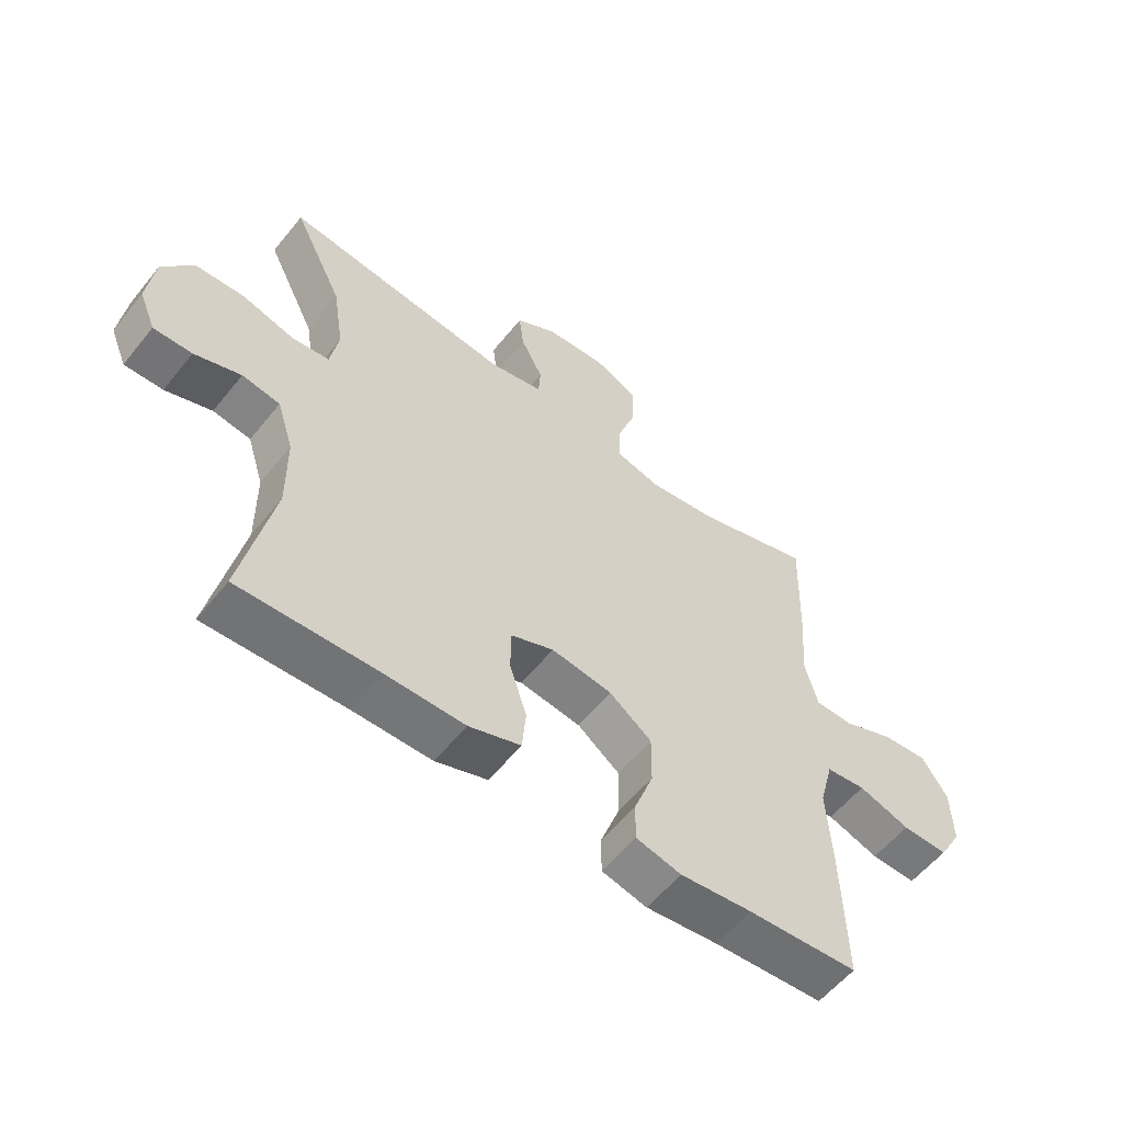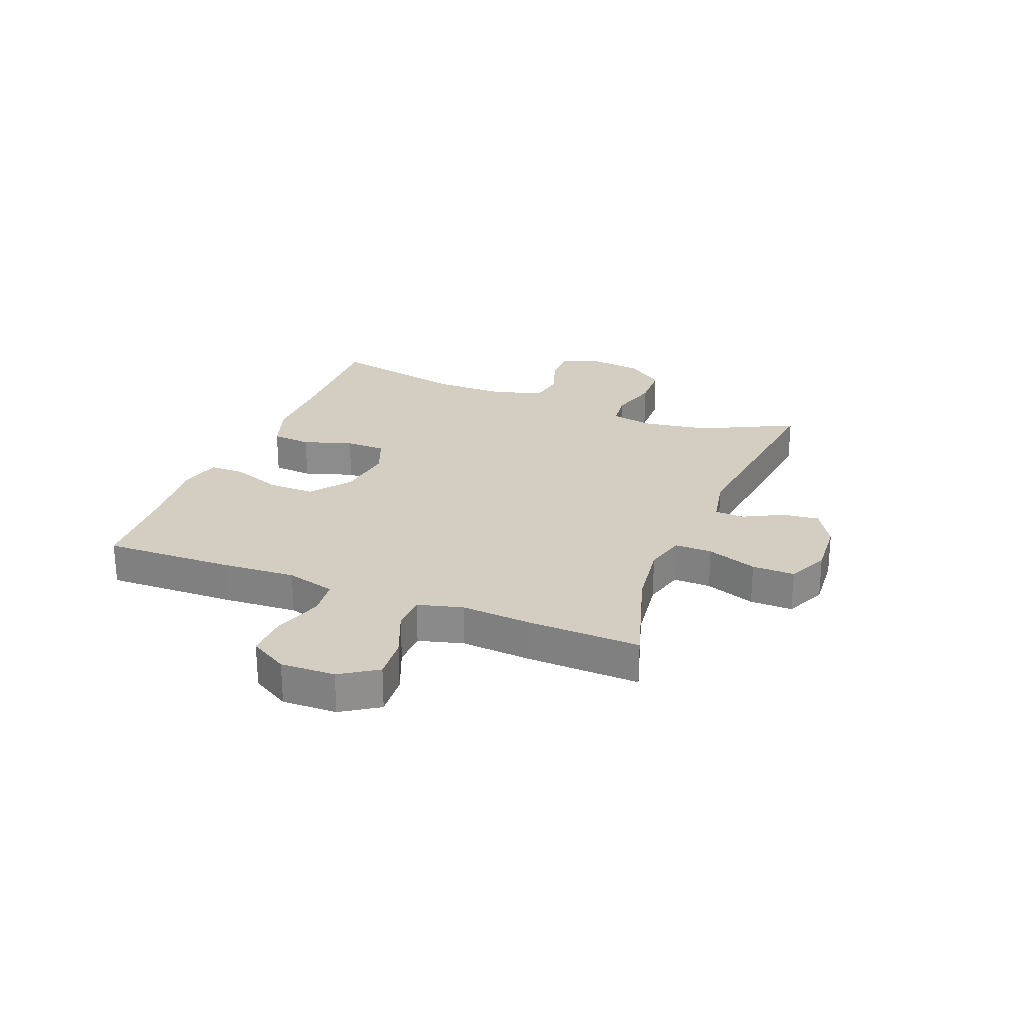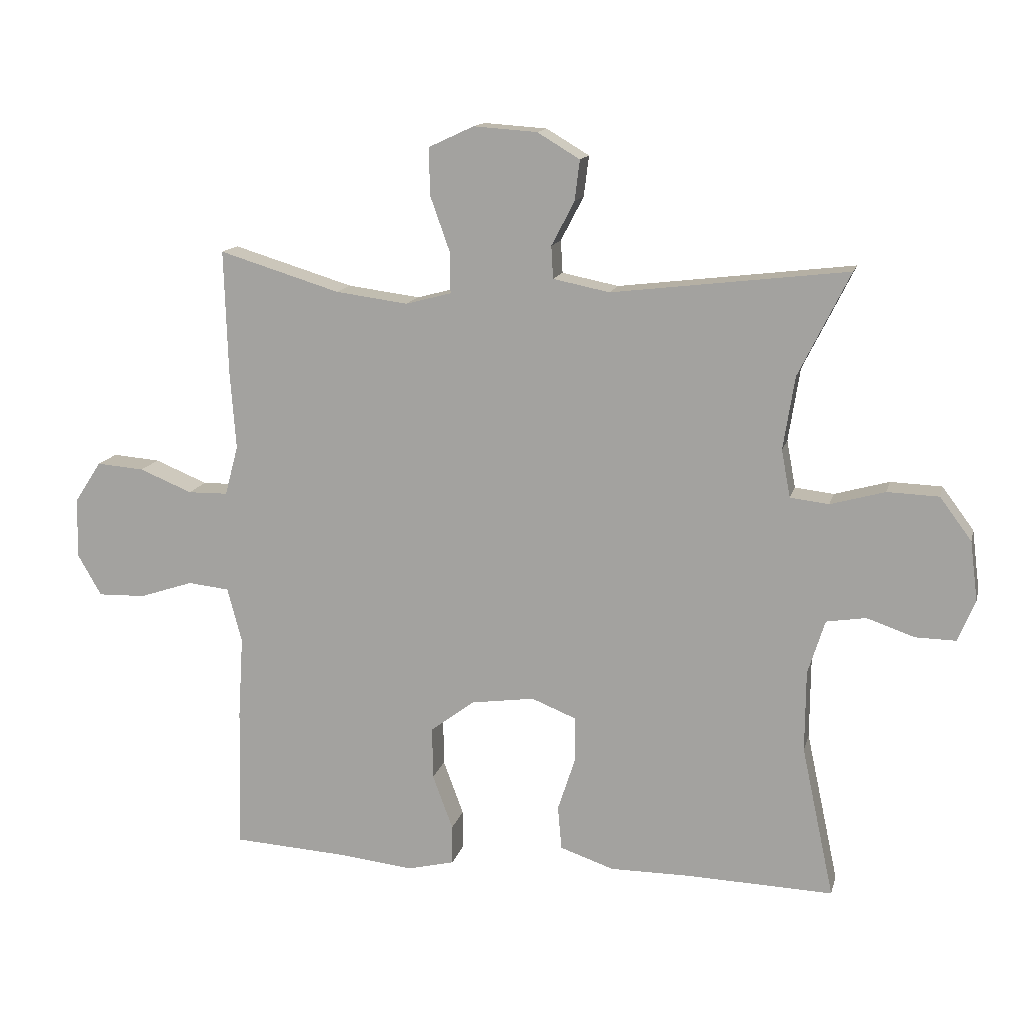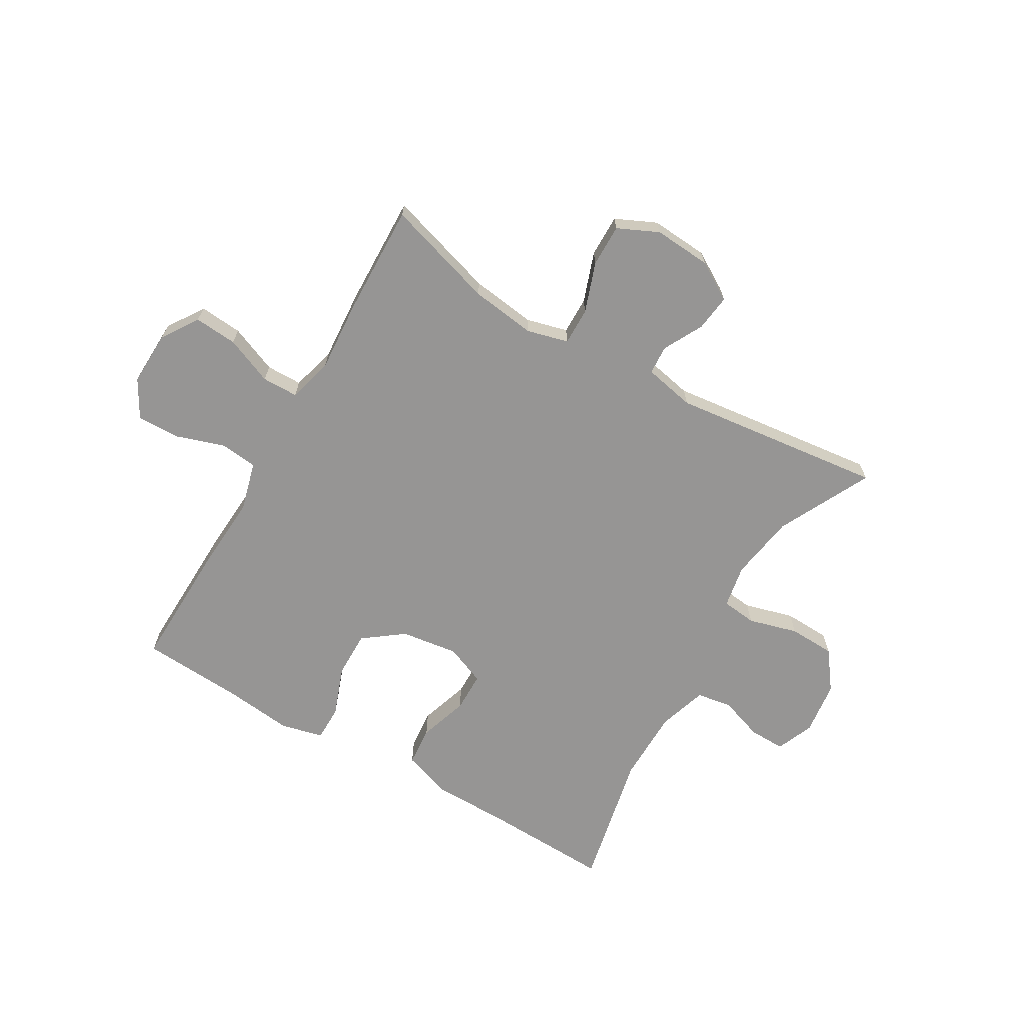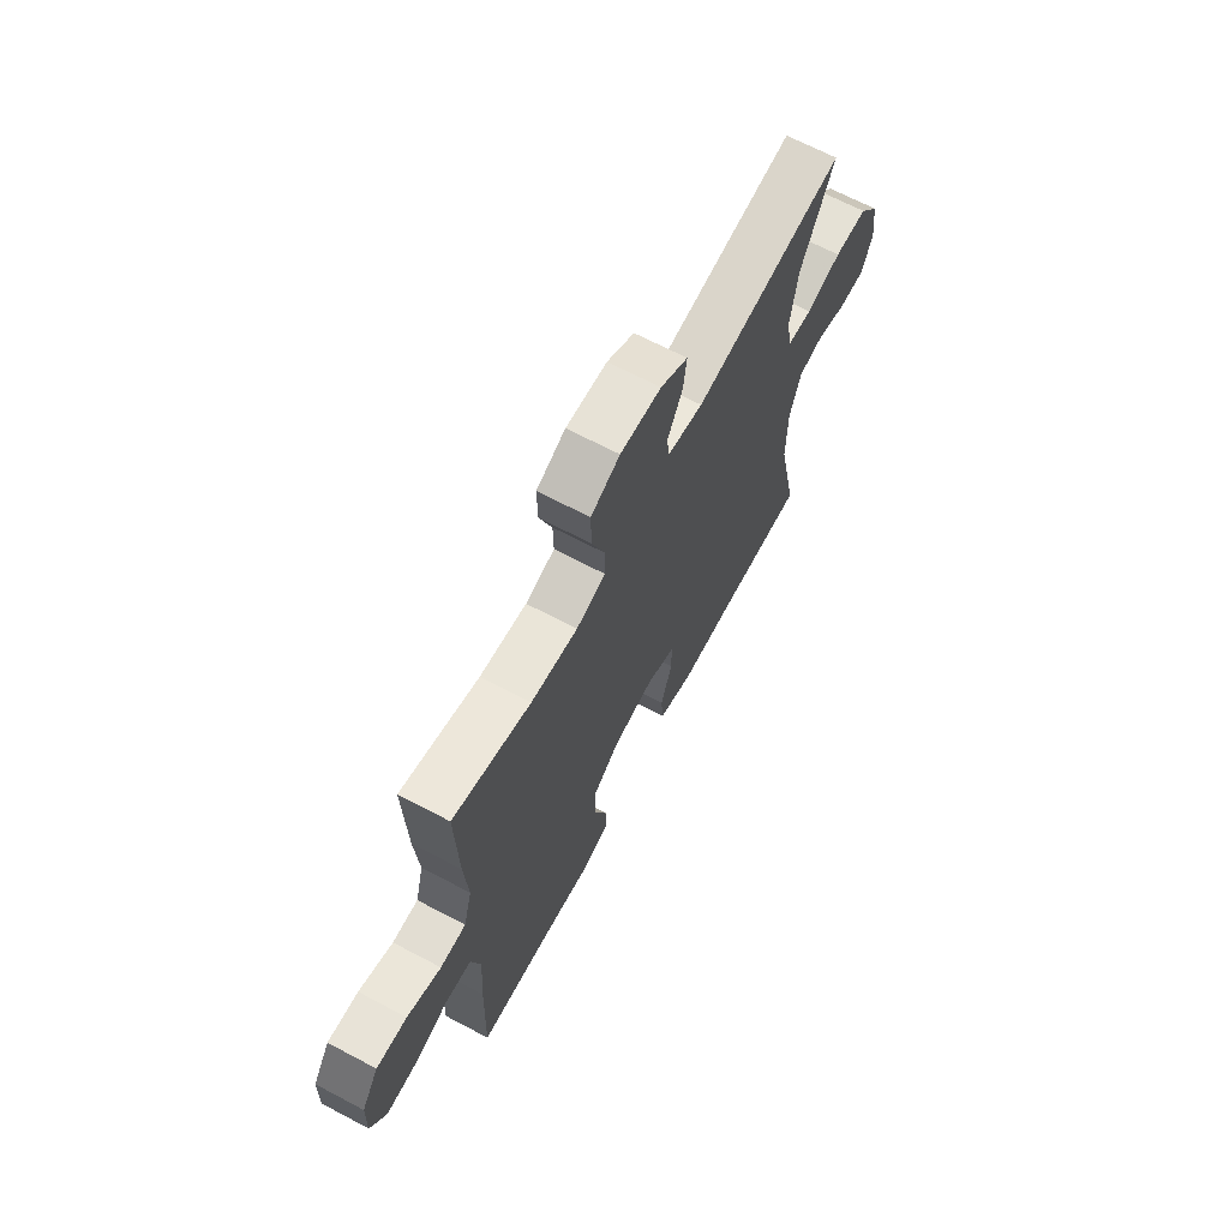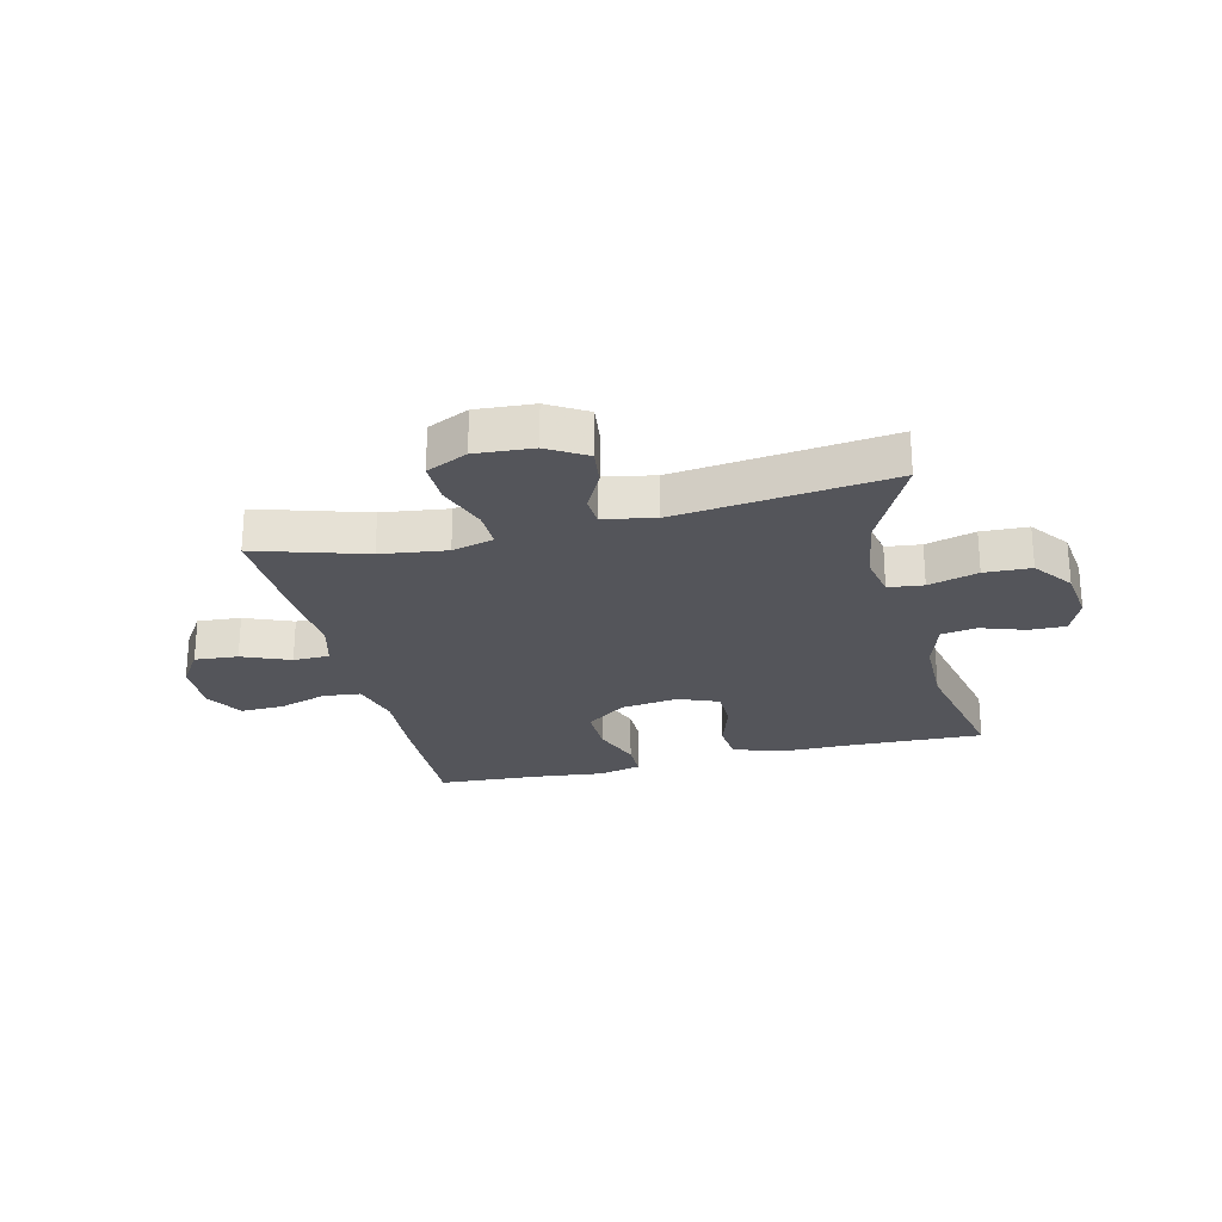
<metadata>
{"format":"obj","ext":"obj","renderer":"f3d","projection":"perspective","resolution":1024,"background":"white","views":[{"elev":-56.8,"azim":141.7,"up":"+Z"},{"elev":25.3,"azim":-68.4,"up":"+Y"},{"elev":13.8,"azim":13.3,"up":"+Z"},{"elev":-67.5,"azim":-30.3,"up":"+Y"},{"elev":67.2,"azim":-62.1,"up":"+Z"},{"elev":-25.0,"azim":13.7,"up":"+Y"}]}
</metadata>
<code>
v 0.5 0.07 0.5
v 0.419 0.07 0.337
v 0.401 0.07 0.222
v 0.415 0.07 0.147
v 0.476 0.07 0.14
v 0.562 0.07 0.164
v 0.643 0.07 0.161
v 0.693 0.07 0.094
v 0.705 0.07 0
v 0.678 0.07 -0.065
v 0.615 0.07 -0.064
v 0.539 0.07 -0.038
v 0.477 0.07 -0.048
v 0.45 0.07 -0.133
v 0.449 0.07 -0.261
v 0.5 0.07 -0.5
v 0.271 0.07 -0.492
v 0.143 0.07 -0.492
v 0.058 0.07 -0.463
v 0.052 0.07 -0.394
v 0.08 0.07 -0.308
v 0.079 0.07 -0.238
v 0.009 0.07 -0.21
v -0.091 0.07 -0.224
v -0.16 0.07 -0.276
v -0.159 0.07 -0.358
v -0.127 0.07 -0.444
v -0.127 0.07 -0.506
v -0.201 0.07 -0.524
v -0.319 0.07 -0.511
v -0.5 0.07 -0.5
v -0.494 0.07 -0.275
v -0.486 0.07 -0.146
v -0.509 0.07 -0.06
v -0.574 0.07 -0.053
v -0.659 0.07 -0.081
v -0.734 0.07 -0.083
v -0.772 0.07 -0.017
v -0.769 0.07 0.078
v -0.727 0.07 0.142
v -0.652 0.07 0.136
v -0.569 0.07 0.102
v -0.506 0.07 0.103
v -0.485 0.07 0.181
v -0.494 0.07 0.303
v -0.5 0.07 0.5
v -0.31 0.07 0.442
v -0.196 0.07 0.427
v -0.124 0.07 0.446
v -0.125 0.07 0.511
v -0.156 0.07 0.598
v -0.157 0.07 0.672
v -0.086 0.07 0.705
v 0.014 0.07 0.698
v 0.081 0.07 0.658
v 0.073 0.07 0.594
v 0.037 0.07 0.525
v 0.04 0.07 0.474
v 0.129 0.07 0.456
v 0.5 0 0.5
v 0.419 0 0.337
v 0.401 0 0.222
v 0.415 0 0.147
v 0.476 0 0.14
v 0.562 0 0.164
v 0.643 0 0.161
v 0.693 0 0.094
v 0.705 0 0
v 0.678 0 -0.065
v 0.615 0 -0.064
v 0.539 0 -0.038
v 0.477 0 -0.048
v 0.45 0 -0.133
v 0.449 0 -0.261
v 0.5 0 -0.5
v 0.271 0 -0.492
v 0.143 0 -0.492
v 0.058 0 -0.463
v 0.052 0 -0.394
v 0.08 0 -0.308
v 0.079 0 -0.238
v 0.009 0 -0.21
v -0.091 0 -0.224
v -0.16 0 -0.276
v -0.159 0 -0.358
v -0.127 0 -0.444
v -0.127 0 -0.506
v -0.201 0 -0.524
v -0.319 0 -0.511
v -0.5 0 -0.5
v -0.494 0 -0.275
v -0.486 0 -0.146
v -0.509 0 -0.06
v -0.574 0 -0.053
v -0.659 0 -0.081
v -0.734 0 -0.083
v -0.772 0 -0.017
v -0.769 0 0.078
v -0.727 0 0.142
v -0.652 0 0.136
v -0.569 0 0.102
v -0.506 0 0.103
v -0.485 0 0.181
v -0.494 0 0.303
v -0.5 0 0.5
v -0.31 0 0.442
v -0.196 0 0.427
v -0.124 0 0.446
v -0.125 0 0.511
v -0.156 0 0.598
v -0.157 0 0.672
v -0.086 0 0.705
v 0.014 0 0.698
v 0.081 0 0.658
v 0.073 0 0.594
v 0.037 0 0.525
v 0.04 0 0.474
v 0.129 0 0.456
f 55 56 57
f 54 55 57
f 53 54 57
f 52 53 57
f 51 52 57
f 50 51 57
f 49 50 57 58
f 48 49 58 59
f 44 45 46 47
f 43 44 47 48
f 40 41 42
f 39 40 42
f 38 39 42
f 37 38 42
f 36 37 42
f 35 36 42
f 34 35 42 43
f 43 48 59
f 34 43 59
f 33 34 59
f 32 33 59
f 31 32 59
f 30 31 59
f 28 29 30
f 27 28 30
f 26 27 30
f 19 20 21
f 18 19 21
f 17 18 21
f 17 21 22
f 16 17 22
f 15 16 22
f 14 15 22 23
f 10 11 12
f 9 10 12
f 8 9 12
f 7 8 12
f 6 7 12
f 5 6 12
f 4 5 12 13
f 59 1 2
f 59 2 3
f 25 26 30
f 25 30 59
f 24 25 59 3
f 14 23 24
f 13 14 24
f 4 13 24
f 3 4 24
f 116 115 114
f 116 114 113
f 116 113 112
f 116 112 111
f 116 111 110
f 116 110 109
f 117 116 109 108
f 118 117 108 107
f 106 105 104 103
f 107 106 103 102
f 101 100 99
f 101 99 98
f 101 98 97
f 101 97 96
f 101 96 95
f 101 95 94
f 102 101 94 93
f 118 107 102
f 118 102 93
f 118 93 92
f 118 92 91
f 118 91 90
f 118 90 89
f 89 88 87
f 89 87 86
f 89 86 85
f 80 79 78
f 80 78 77
f 80 77 76
f 81 80 76
f 81 76 75
f 81 75 74
f 82 81 74 73
f 71 70 69
f 71 69 68
f 71 68 67
f 71 67 66
f 71 66 65
f 71 65 64
f 72 71 64 63
f 61 60 118
f 62 61 118
f 89 85 84
f 118 89 84
f 62 118 84 83
f 83 82 73
f 83 73 72
f 83 72 63
f 83 63 62
f 1 60 61 2
f 2 61 62 3
f 3 62 63 4
f 4 63 64 5
f 5 64 65 6
f 6 65 66 7
f 7 66 67 8
f 8 67 68 9
f 9 68 69 10
f 10 69 70 11
f 11 70 71 12
f 12 71 72 13
f 13 72 73 14
f 14 73 74 15
f 15 74 75 16
f 16 75 76 17
f 17 76 77 18
f 18 77 78 19
f 19 78 79 20
f 20 79 80 21
f 21 80 81 22
f 22 81 82 23
f 23 82 83 24
f 24 83 84 25
f 25 84 85 26
f 26 85 86 27
f 27 86 87 28
f 28 87 88 29
f 29 88 89 30
f 30 89 90 31
f 31 90 91 32
f 32 91 92 33
f 33 92 93 34
f 34 93 94 35
f 35 94 95 36
f 36 95 96 37
f 37 96 97 38
f 38 97 98 39
f 39 98 99 40
f 40 99 100 41
f 41 100 101 42
f 42 101 102 43
f 43 102 103 44
f 44 103 104 45
f 45 104 105 46
f 46 105 106 47
f 47 106 107 48
f 48 107 108 49
f 49 108 109 50
f 50 109 110 51
f 51 110 111 52
f 52 111 112 53
f 53 112 113 54
f 54 113 114 55
f 55 114 115 56
f 56 115 116 57
f 57 116 117 58
f 58 117 118 59
f 59 118 60 1

</code>
